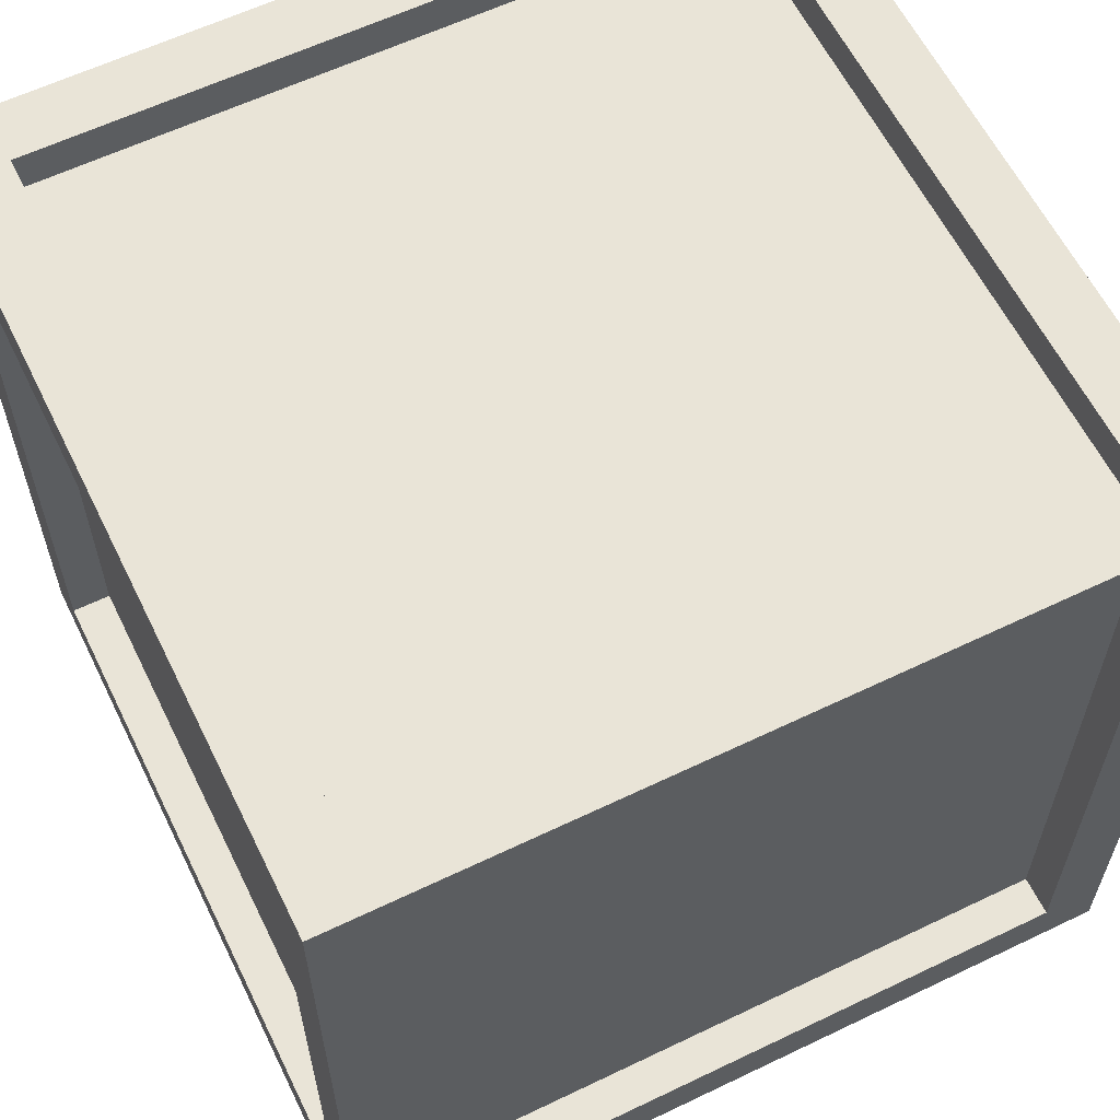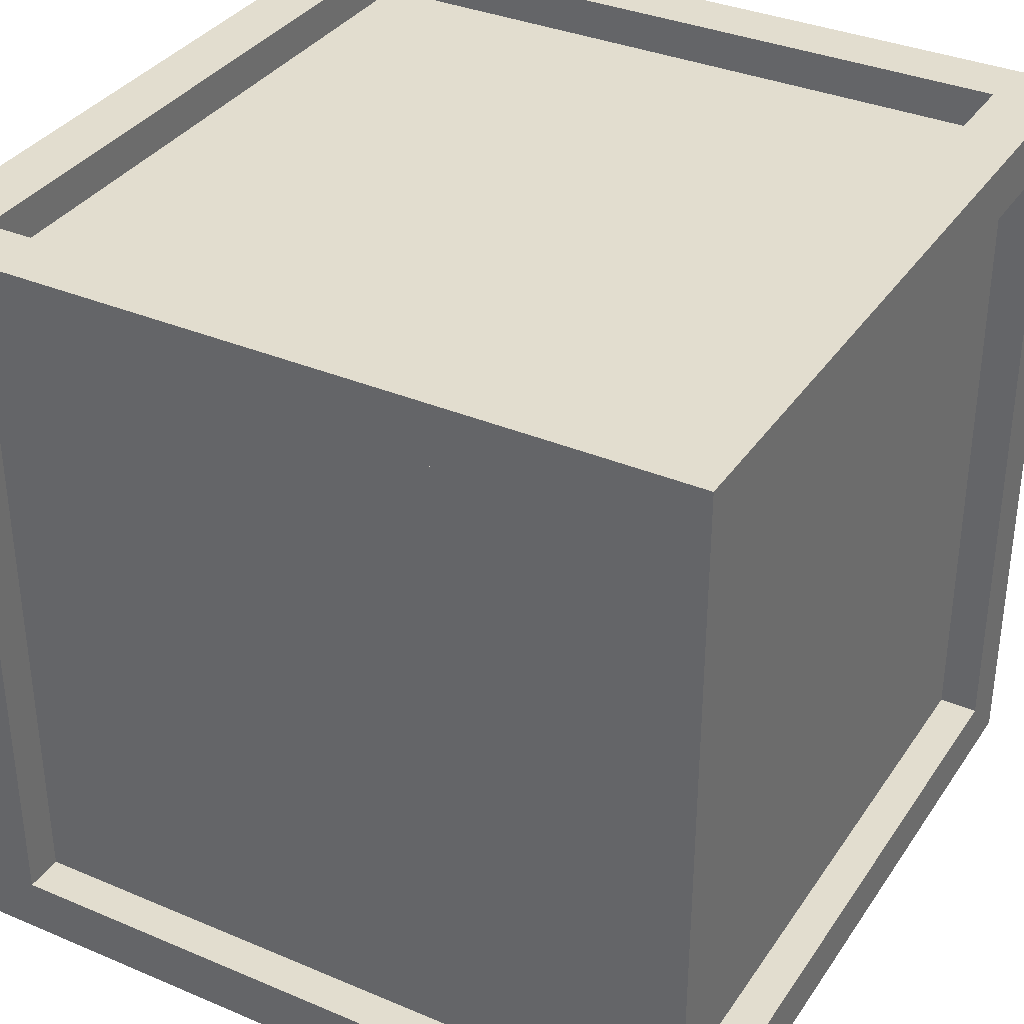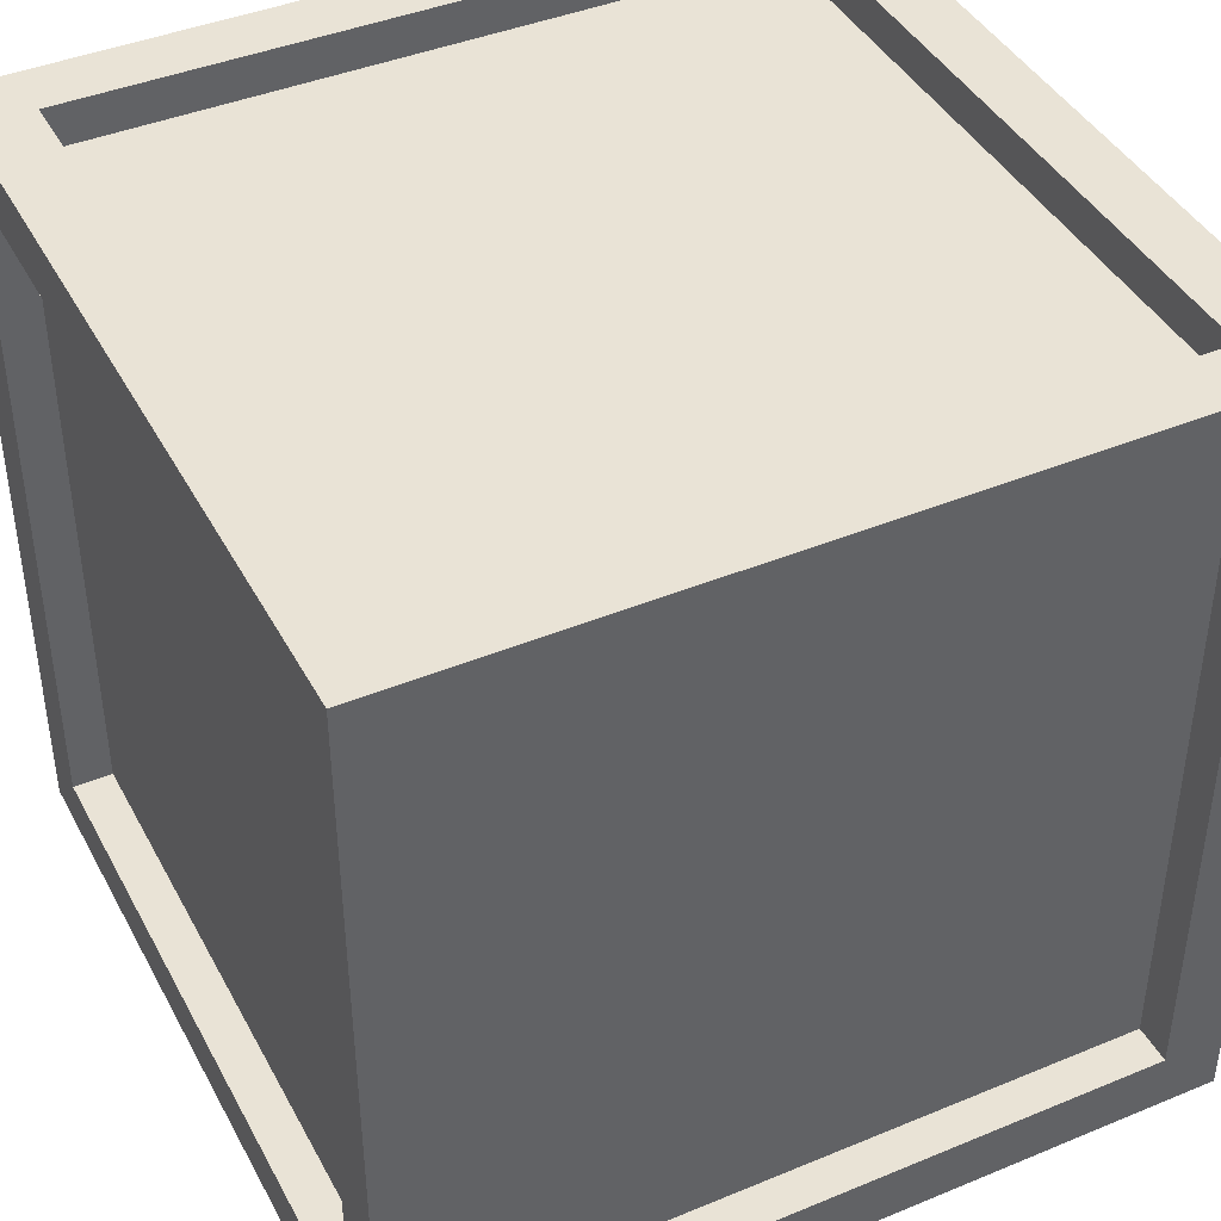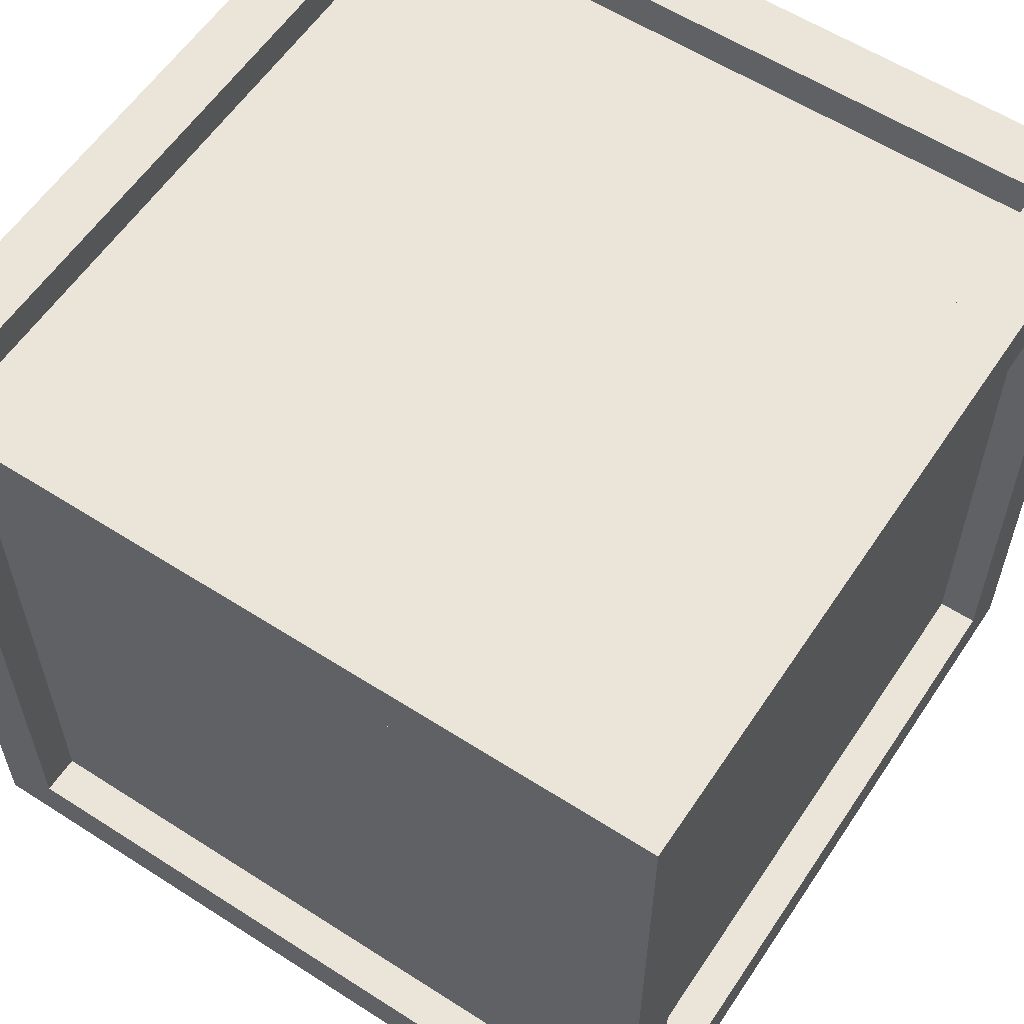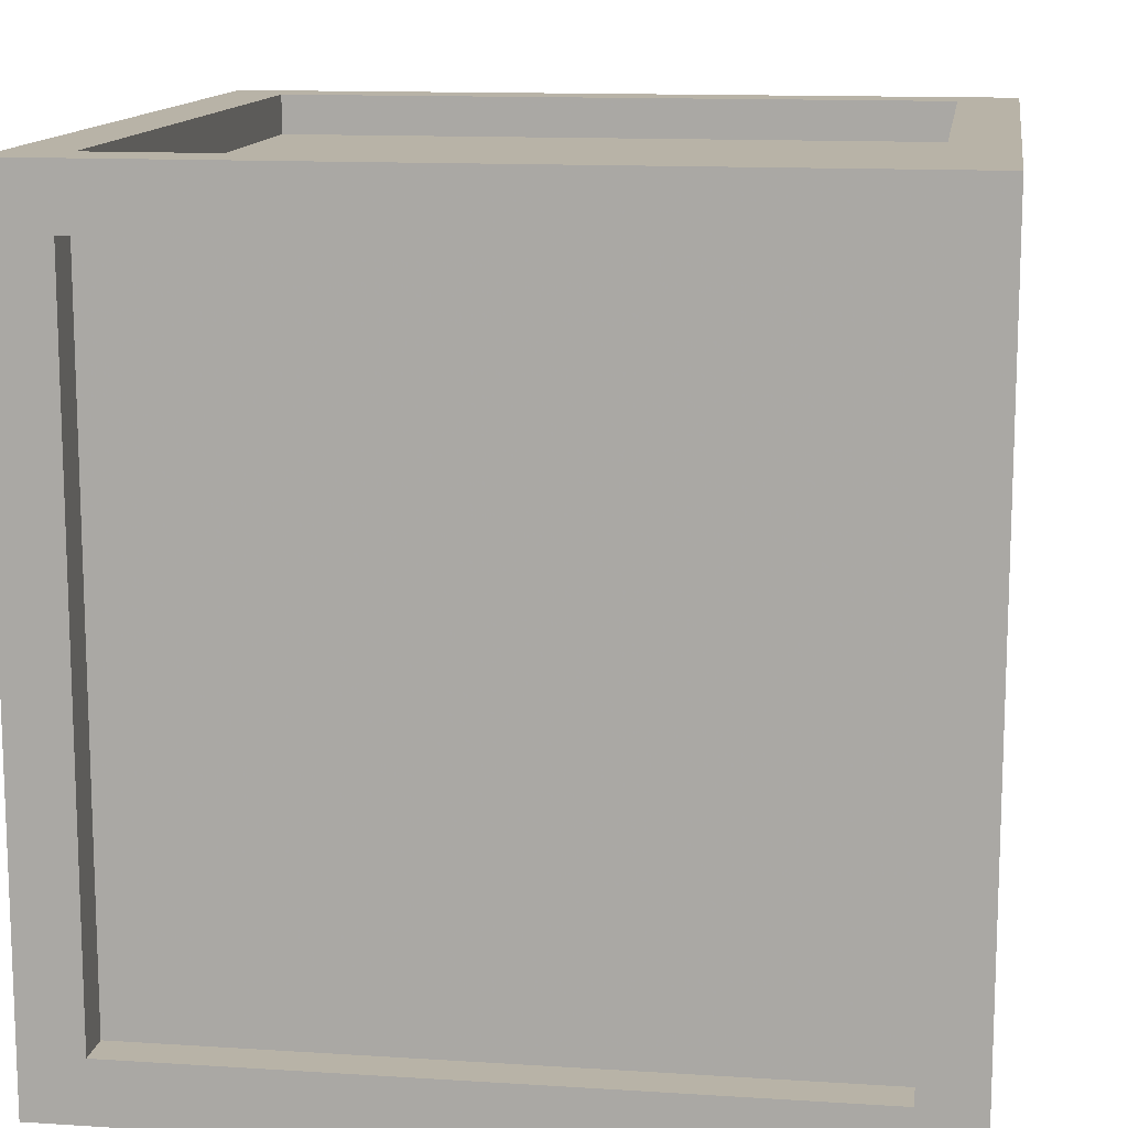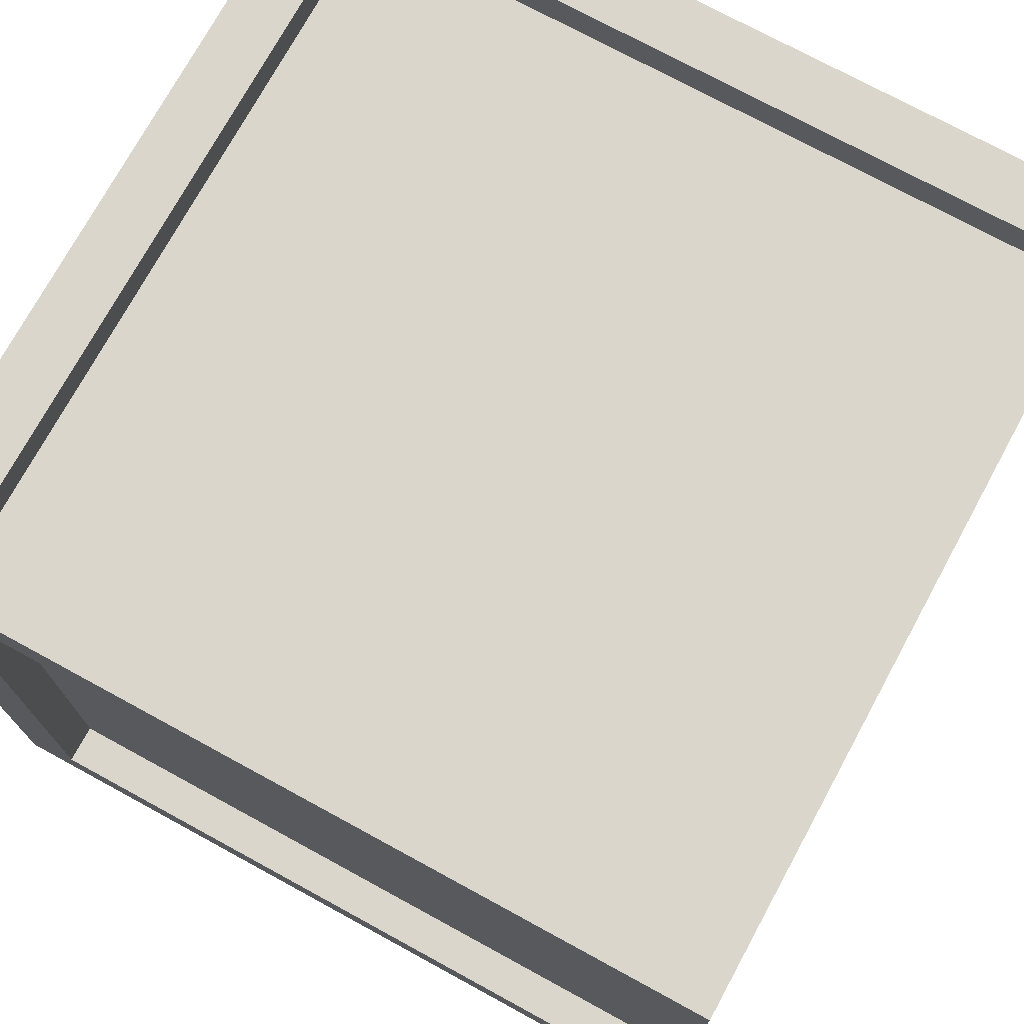
<metadata>
{"format":"obj","ext":"obj","renderer":"f3d","projection":"perspective","resolution":1024,"background":"white","views":[{"elev":60.8,"azim":63.9,"up":"+Z"},{"elev":35.0,"azim":119.4,"up":"+Z"},{"elev":42.1,"azim":-116.4,"up":"+Y"},{"elev":58.7,"azim":33.5,"up":"+Y"},{"elev":12.9,"azim":8.4,"up":"+Z"},{"elev":73.9,"azim":118.6,"up":"+Y"}]}
</metadata>
<code>
g Cube
v -100 -100 100
v -100 100 100
v 100 -100 100
v 100 100 100
v 100 -100 -100
v 100 100 -100
v -100 -100 -100
v -100 100 -100
v -85 -85 100
v -85 85 100
v 85 -85 100
v 85 85 100
v 100 -85 85
v 100 85 85
v 100 -85 -85
v 100 85 -85
v 85 -85 -100
v 85 85 -100
v -85 -85 -100
v -85 85 -100
v -100 -85 85
v -100 85 85
v -100 -85 -85
v -100 85 -85
v -85 100 85
v 85 100 85
v 85 100 -85
v -85 100 -85
v -85 -100 85
v 85 -100 85
v 85 -100 -85
v -85 -100 -85
v -85 -85 90
v -85 85 90
v 85 -85 90
v 85 85 90
v 90 -85 85
v 90 85 85
v 90 -85 -85
v 90 85 -85
v 85 -85 -90
v 85 85 -90
v -85 -85 -90
v -85 85 -90
v -90 -85 85
v -90 85 85
v -90 -85 -85
v -90 85 -85
v -85 90 85
v 85 90 85
v 85 90 -85
v -85 90 -85
v -85 -90 85
v 85 -90 85
v 85 -90 -85
v -85 -90 -85
f 35 36 34 33
f 39 40 38 37
f 43 44 42 41
f 45 46 48 47
f 50 51 52 49
f 55 54 53 56
f 3 11 9 1
f 4 12 11 3
f 2 10 12 4
f 1 9 10 2
f 5 15 13 3
f 6 16 15 5
f 4 14 16 6
f 3 13 14 4
f 7 19 17 5
f 8 20 19 7
f 6 18 20 8
f 5 17 18 6
f 1 21 23 7
f 2 22 21 1
f 8 24 22 2
f 7 23 24 8
f 4 26 25 2
f 6 27 26 4
f 8 28 27 6
f 2 25 28 8
f 5 31 32 7
f 3 30 31 5
f 1 29 30 3
f 7 32 29 1
f 11 35 33 9
f 12 36 35 11
f 10 34 36 12
f 9 33 34 10
f 15 39 37 13
f 16 40 39 15
f 14 38 40 16
f 13 37 38 14
f 19 43 41 17
f 20 44 43 19
f 18 42 44 20
f 17 41 42 18
f 21 45 47 23
f 22 46 45 21
f 24 48 46 22
f 23 47 48 24
f 26 50 49 25
f 27 51 50 26
f 28 52 51 27
f 25 49 52 28
f 31 55 56 32
f 30 54 55 31
f 29 53 54 30
f 32 56 53 29

</code>
